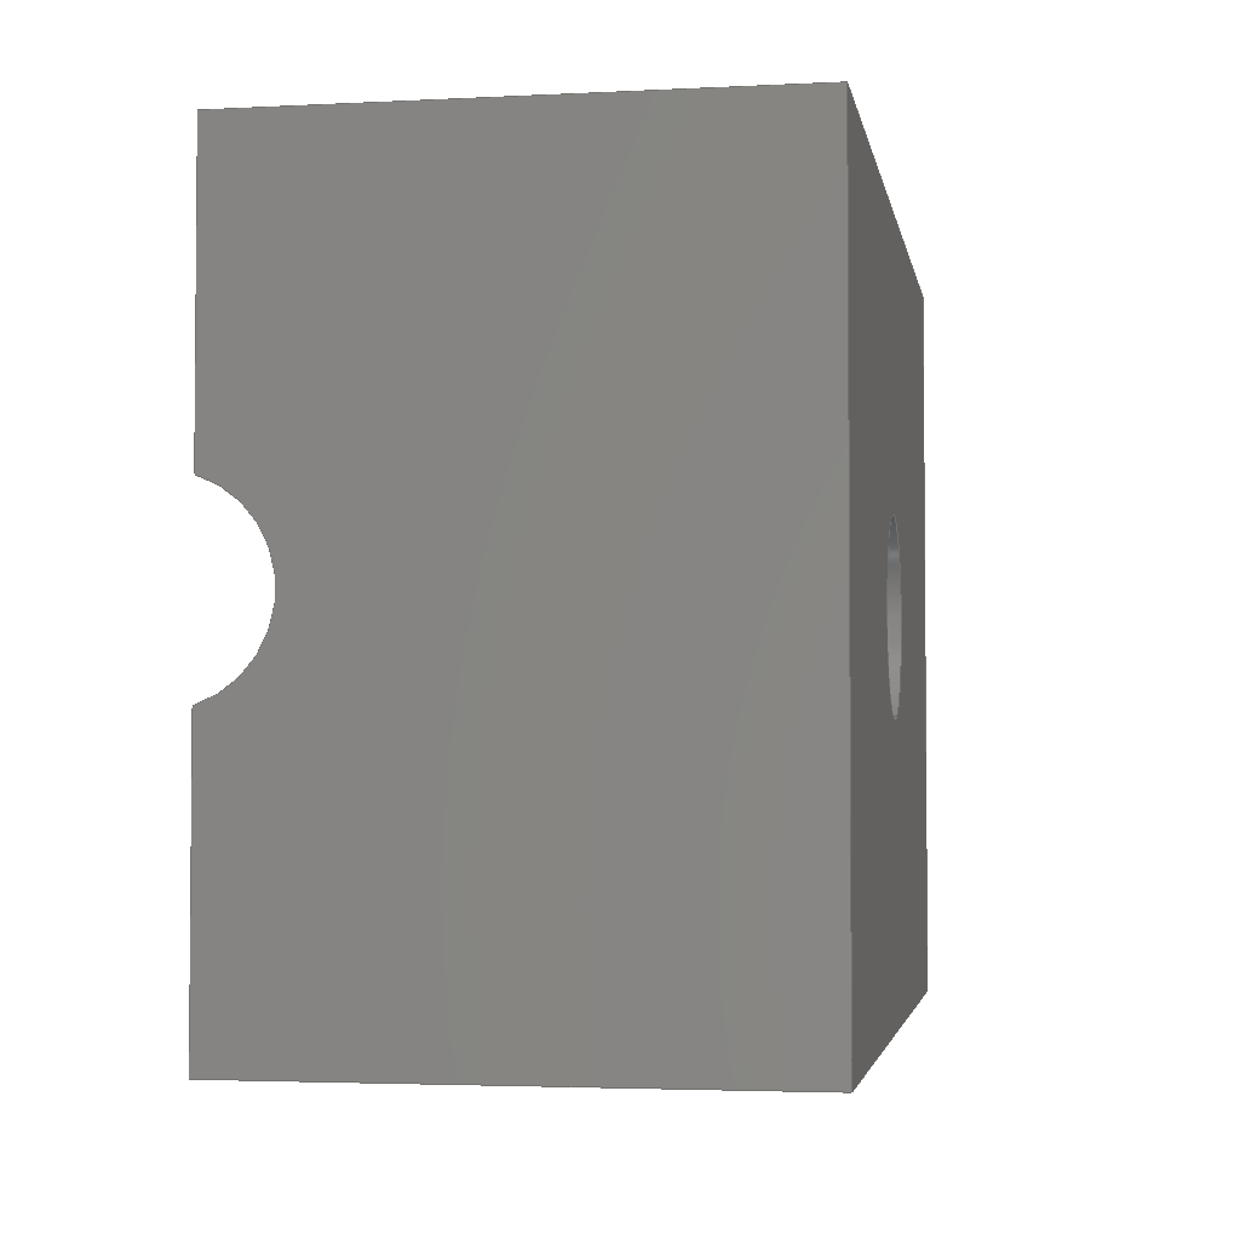
<metadata>
{"format":"step","ext":"step","renderer":"f3d","projection":"perspective","resolution":1024,"background":"white","views":[{"elev":-3.2,"azim":-80.2,"up":"+Z"}]}
</metadata>
<code>
ISO-10303-21;
DATA;
#1 = MECHANICAL_DESIGN_GEOMETRIC_PRESENTATION_REPRESENTATION( ' ', ( #7, #8, #9, #10, #11, #12, #13, #14, #15, #16 ), #6 );
#2 = PRODUCT_DEFINITION_CONTEXT( '', #17, 'design' );
#3 = APPLICATION_PROTOCOL_DEFINITION( 'international standard', 'automotive_design', 2001, #17 );
#4 = PRODUCT_CATEGORY_RELATIONSHIP( 'NONE', 'NONE', #18, #19 );
#5 = SHAPE_DEFINITION_REPRESENTATION( #20, #21 );
#6 =  ( GEOMETRIC_REPRESENTATION_CONTEXT( 3 )GLOBAL_UNCERTAINTY_ASSIGNED_CONTEXT( ( #22 ) )GLOBAL_UNIT_ASSIGNED_CONTEXT( ( #23, #24, #25 ) )REPRESENTATION_CONTEXT( 'NONE', 'WORKSPACE' ) );
#7 = STYLED_ITEM( '', ( #26 ), #27 );
#8 = STYLED_ITEM( '', ( #28 ), #29 );
#9 = STYLED_ITEM( '', ( #30 ), #31 );
#10 = STYLED_ITEM( '', ( #32 ), #33 );
#11 = STYLED_ITEM( '', ( #34 ), #35 );
#12 = STYLED_ITEM( '', ( #36 ), #37 );
#13 = STYLED_ITEM( '', ( #38 ), #39 );
#14 = STYLED_ITEM( '', ( #40 ), #41 );
#15 = STYLED_ITEM( '', ( #42 ), #43 );
#16 = STYLED_ITEM( '', ( #44 ), #45 );
#17 = APPLICATION_CONTEXT( 'core data for automotive mechanical design processes' );
#18 = PRODUCT_CATEGORY( 'part', 'NONE' );
#19 = PRODUCT_RELATED_PRODUCT_CATEGORY( 'detail', ' ', ( #46 ) );
#20 = PRODUCT_DEFINITION_SHAPE( 'NONE', 'NONE', #47 );
#21 = ADVANCED_BREP_SHAPE_REPRESENTATION( 'Part 1', ( #48, #49 ), #6 );
#22 = UNCERTAINTY_MEASURE_WITH_UNIT( LENGTH_MEASURE( 1e-17 ), #23, '', '' );
#23 =  ( CONVERSION_BASED_UNIT( 'METRE', #50 )LENGTH_UNIT(  )NAMED_UNIT( #51 ) );
#24 =  ( NAMED_UNIT( #52 )PLANE_ANGLE_UNIT(  )SI_UNIT( $, .RADIAN. ) );
#25 =  ( NAMED_UNIT( #52 )SI_UNIT( $, .STERADIAN. )SOLID_ANGLE_UNIT(  ) );
#26 = PRESENTATION_STYLE_ASSIGNMENT( ( #53 ) );
#27 = ADVANCED_FACE( '', ( #54 ), #55, .F. );
#28 = PRESENTATION_STYLE_ASSIGNMENT( ( #56 ) );
#29 = ADVANCED_FACE( '', ( #57 ), #58, .T. );
#30 = PRESENTATION_STYLE_ASSIGNMENT( ( #59 ) );
#31 = ADVANCED_FACE( '', ( #60, #61 ), #62, .F. );
#32 = PRESENTATION_STYLE_ASSIGNMENT( ( #63 ) );
#33 = ADVANCED_FACE( '', ( #64 ), #65, .F. );
#34 = PRESENTATION_STYLE_ASSIGNMENT( ( #66 ) );
#35 = ADVANCED_FACE( '', ( #67 ), #68, .F. );
#36 = PRESENTATION_STYLE_ASSIGNMENT( ( #69 ) );
#37 = ADVANCED_FACE( '', ( #70 ), #71, .F. );
#38 = PRESENTATION_STYLE_ASSIGNMENT( ( #72 ) );
#39 = ADVANCED_FACE( '', ( #73 ), #74, .F. );
#40 = PRESENTATION_STYLE_ASSIGNMENT( ( #75 ) );
#41 = ADVANCED_FACE( '', ( #76 ), #77, .F. );
#42 = PRESENTATION_STYLE_ASSIGNMENT( ( #78 ) );
#43 = ADVANCED_FACE( '', ( #79, #80 ), #81, .T. );
#44 = PRESENTATION_STYLE_ASSIGNMENT( ( #82 ) );
#45 = ADVANCED_FACE( '', ( #83 ), #84, .T. );
#46 = PRODUCT( 'Part 1', 'Part 1', 'PART-Part 1-DESC', ( #85 ) );
#47 = PRODUCT_DEFINITION( 'NONE', 'NONE', #86, #2 );
#48 = MANIFOLD_SOLID_BREP( 'Part 1', #87 );
#49 = AXIS2_PLACEMENT_3D( '', #88, #89, #90 );
#50 = LENGTH_MEASURE_WITH_UNIT( LENGTH_MEASURE( 1 ), #91 );
#51 = DIMENSIONAL_EXPONENTS( 1, 0, 0, 0, 0, 0, 0 );
#52 = DIMENSIONAL_EXPONENTS( 0, 0, 0, 0, 0, 0, 0 );
#53 = SURFACE_STYLE_USAGE( .BOTH., #92 );
#54 = FACE_OUTER_BOUND( '', #93, .T. );
#55 = CYLINDRICAL_SURFACE( '', #94, 0.005 );
#56 = SURFACE_STYLE_USAGE( .BOTH., #95 );
#57 = FACE_OUTER_BOUND( '', #96, .T. );
#58 = PLANE( '', #97 );
#59 = SURFACE_STYLE_USAGE( .BOTH., #98 );
#60 = FACE_OUTER_BOUND( '', #99, .T. );
#61 = FACE_OUTER_BOUND( '', #100, .T. );
#62 = CYLINDRICAL_SURFACE( '', #101, 0.005 );
#63 = SURFACE_STYLE_USAGE( .BOTH., #102 );
#64 = FACE_OUTER_BOUND( '', #103, .T. );
#65 = PLANE( '', #104 );
#66 = SURFACE_STYLE_USAGE( .BOTH., #105 );
#67 = FACE_OUTER_BOUND( '', #106, .T. );
#68 = PLANE( '', #107 );
#69 = SURFACE_STYLE_USAGE( .BOTH., #108 );
#70 = FACE_OUTER_BOUND( '', #109, .T. );
#71 = PLANE( '', #110 );
#72 = SURFACE_STYLE_USAGE( .BOTH., #111 );
#73 = FACE_OUTER_BOUND( '', #112, .T. );
#74 = CYLINDRICAL_SURFACE( '', #113, 0.005 );
#75 = SURFACE_STYLE_USAGE( .BOTH., #114 );
#76 = FACE_OUTER_BOUND( '', #115, .T. );
#77 = PLANE( '', #116 );
#78 = SURFACE_STYLE_USAGE( .BOTH., #117 );
#79 = FACE_BOUND( '', #118, .T. );
#80 = FACE_OUTER_BOUND( '', #119, .T. );
#81 = PLANE( '', #120 );
#82 = SURFACE_STYLE_USAGE( .BOTH., #121 );
#83 = FACE_OUTER_BOUND( '', #122, .T. );
#84 = PLANE( '', #123 );
#85 = PRODUCT_CONTEXT( '', #17, 'mechanical' );
#86 = PRODUCT_DEFINITION_FORMATION_WITH_SPECIFIED_SOURCE( ' ', 'NONE', #46, .NOT_KNOWN. );
#87 = CLOSED_SHELL( '', ( #43, #45, #33, #39, #27, #41, #35, #29, #37, #31 ) );
#88 = CARTESIAN_POINT( '', ( 0, 0, 0 ) );
#89 = DIRECTION( '', ( 0, 0, 1 ) );
#90 = DIRECTION( '', ( 1, 0, 0 ) );
#91 =  ( LENGTH_UNIT(  )NAMED_UNIT( #51 )SI_UNIT( $, .METRE. ) );
#92 = SURFACE_SIDE_STYLE( '', ( #124 ) );
#93 = EDGE_LOOP( '', ( #125, #126, #127, #128 ) );
#94 = AXIS2_PLACEMENT_3D( '', #129, #130, #131 );
#95 = SURFACE_SIDE_STYLE( '', ( #132 ) );
#96 = EDGE_LOOP( '', ( #133, #134, #135, #136 ) );
#97 = AXIS2_PLACEMENT_3D( '', #137, #138, #139 );
#98 = SURFACE_SIDE_STYLE( '', ( #140 ) );
#99 = EDGE_LOOP( '', ( #141 ) );
#100 = EDGE_LOOP( '', ( #142, #143, #144, #145 ) );
#101 = AXIS2_PLACEMENT_3D( '', #146, #147, #148 );
#102 = SURFACE_SIDE_STYLE( '', ( #149 ) );
#103 = EDGE_LOOP( '', ( #150, #151, #152, #153, #154, #155 ) );
#104 = AXIS2_PLACEMENT_3D( '', #156, #157, #158 );
#105 = SURFACE_SIDE_STYLE( '', ( #159 ) );
#106 = EDGE_LOOP( '', ( #160, #161, #162, #163, #164, #165 ) );
#107 = AXIS2_PLACEMENT_3D( '', #166, #167, #168 );
#108 = SURFACE_SIDE_STYLE( '', ( #169 ) );
#109 = EDGE_LOOP( '', ( #170, #171, #172, #173 ) );
#110 = AXIS2_PLACEMENT_3D( '', #174, #175, #176 );
#111 = SURFACE_SIDE_STYLE( '', ( #177 ) );
#112 = EDGE_LOOP( '', ( #178, #179, #180, #181 ) );
#113 = AXIS2_PLACEMENT_3D( '', #182, #183, #184 );
#114 = SURFACE_SIDE_STYLE( '', ( #185 ) );
#115 = EDGE_LOOP( '', ( #186, #187, #188, #189, #190, #191 ) );
#116 = AXIS2_PLACEMENT_3D( '', #192, #193, #194 );
#117 = SURFACE_SIDE_STYLE( '', ( #195 ) );
#118 = EDGE_LOOP( '', ( #196 ) );
#119 = EDGE_LOOP( '', ( #197, #198, #199, #200 ) );
#120 = AXIS2_PLACEMENT_3D( '', #201, #202, #203 );
#121 = SURFACE_SIDE_STYLE( '', ( #204 ) );
#122 = EDGE_LOOP( '', ( #205, #206, #207, #208, #209, #210 ) );
#123 = AXIS2_PLACEMENT_3D( '', #211, #212, #213 );
#124 = SURFACE_STYLE_FILL_AREA( #214 );
#125 = ORIENTED_EDGE( '', *, *, #215, .F. );
#126 = ORIENTED_EDGE( '', *, *, #216, .T. );
#127 = ORIENTED_EDGE( '', *, *, #217, .T. );
#128 = ORIENTED_EDGE( '', *, *, #218, .T. );
#129 = CARTESIAN_POINT( '', ( 0.06075, 0, 0 ) );
#130 = DIRECTION( '', ( 1, -0, -0 ) );
#131 = DIRECTION( '', ( 0, 0, 1 ) );
#132 = SURFACE_STYLE_FILL_AREA( #219 );
#133 = ORIENTED_EDGE( '', *, *, #220, .F. );
#134 = ORIENTED_EDGE( '', *, *, #221, .T. );
#135 = ORIENTED_EDGE( '', *, *, #222, .T. );
#136 = ORIENTED_EDGE( '', *, *, #223, .F. );
#137 = CARTESIAN_POINT( '', ( 0, 0, 0.02 ) );
#138 = DIRECTION( '', ( 0, 0, 1 ) );
#139 = DIRECTION( '', ( 1, 0, 0 ) );
#140 = SURFACE_STYLE_FILL_AREA( #224 );
#141 = ORIENTED_EDGE( '', *, *, #225, .T. );
#142 = ORIENTED_EDGE( '', *, *, #226, .F. );
#143 = ORIENTED_EDGE( '', *, *, #215, .T. );
#144 = ORIENTED_EDGE( '', *, *, #227, .F. );
#145 = ORIENTED_EDGE( '', *, *, #228, .T. );
#146 = CARTESIAN_POINT( '', ( 0, 0.05719, 0 ) );
#147 = DIRECTION( '', ( -0, 1, -0 ) );
#148 = DIRECTION( '', ( 0, 0, -1 ) );
#149 = SURFACE_STYLE_FILL_AREA( #229 );
#150 = ORIENTED_EDGE( '', *, *, #222, .F. );
#151 = ORIENTED_EDGE( '', *, *, #230, .T. );
#152 = ORIENTED_EDGE( '', *, *, #231, .F. );
#153 = ORIENTED_EDGE( '', *, *, #232, .T. );
#154 = ORIENTED_EDGE( '', *, *, #233, .T. );
#155 = ORIENTED_EDGE( '', *, *, #234, .F. );
#156 = CARTESIAN_POINT( '', ( -0.02495, 0, 0.02 ) );
#157 = DIRECTION( '', ( 1, 0, 0 ) );
#158 = DIRECTION( '', ( 0, 0, -1 ) );
#159 = SURFACE_STYLE_FILL_AREA( #235 );
#160 = ORIENTED_EDGE( '', *, *, #230, .F. );
#161 = ORIENTED_EDGE( '', *, *, #221, .F. );
#162 = ORIENTED_EDGE( '', *, *, #236, .T. );
#163 = ORIENTED_EDGE( '', *, *, #216, .F. );
#164 = ORIENTED_EDGE( '', *, *, #226, .T. );
#165 = ORIENTED_EDGE( '', *, *, #237, .F. );
#166 = CARTESIAN_POINT( '', ( 0, -0.001485, 0.02 ) );
#167 = DIRECTION( '', ( 0, -1, 0 ) );
#168 = DIRECTION( '', ( 0, 0, -1 ) );
#169 = SURFACE_STYLE_FILL_AREA( #238 );
#170 = ORIENTED_EDGE( '', *, *, #239, .F. );
#171 = ORIENTED_EDGE( '', *, *, #240, .T. );
#172 = ORIENTED_EDGE( '', *, *, #241, .T. );
#173 = ORIENTED_EDGE( '', *, *, #233, .F. );
#174 = CARTESIAN_POINT( '', ( 0, 0, -0.02 ) );
#175 = DIRECTION( '', ( 0, 0, 1 ) );
#176 = DIRECTION( '', ( 1, 0, 0 ) );
#177 = SURFACE_STYLE_FILL_AREA( #242 );
#178 = ORIENTED_EDGE( '', *, *, #231, .T. );
#179 = ORIENTED_EDGE( '', *, *, #237, .T. );
#180 = ORIENTED_EDGE( '', *, *, #228, .F. );
#181 = ORIENTED_EDGE( '', *, *, #243, .T. );
#182 = CARTESIAN_POINT( '', ( 0.06075, 0, 0 ) );
#183 = DIRECTION( '', ( 1, -0, -0 ) );
#184 = DIRECTION( '', ( 0, 0, 1 ) );
#185 = SURFACE_STYLE_FILL_AREA( #244 );
#186 = ORIENTED_EDGE( '', *, *, #227, .T. );
#187 = ORIENTED_EDGE( '', *, *, #218, .F. );
#188 = ORIENTED_EDGE( '', *, *, #245, .T. );
#189 = ORIENTED_EDGE( '', *, *, #239, .T. );
#190 = ORIENTED_EDGE( '', *, *, #232, .F. );
#191 = ORIENTED_EDGE( '', *, *, #243, .F. );
#192 = CARTESIAN_POINT( '', ( 0, -0.001485, 0.02 ) );
#193 = DIRECTION( '', ( 0, -1, 0 ) );
#194 = DIRECTION( '', ( 0, 0, -1 ) );
#195 = SURFACE_STYLE_FILL_AREA( #246 );
#196 = ORIENTED_EDGE( '', *, *, #225, .F. );
#197 = ORIENTED_EDGE( '', *, *, #241, .F. );
#198 = ORIENTED_EDGE( '', *, *, #247, .F. );
#199 = ORIENTED_EDGE( '', *, *, #223, .T. );
#200 = ORIENTED_EDGE( '', *, *, #234, .T. );
#201 = CARTESIAN_POINT( '', ( 0, -0.02851, 0.02 ) );
#202 = DIRECTION( '', ( 0, -1, 0 ) );
#203 = DIRECTION( '', ( 0, 0, -1 ) );
#204 = SURFACE_STYLE_FILL_AREA( #248 );
#205 = ORIENTED_EDGE( '', *, *, #236, .F. );
#206 = ORIENTED_EDGE( '', *, *, #220, .T. );
#207 = ORIENTED_EDGE( '', *, *, #247, .T. );
#208 = ORIENTED_EDGE( '', *, *, #240, .F. );
#209 = ORIENTED_EDGE( '', *, *, #245, .F. );
#210 = ORIENTED_EDGE( '', *, *, #217, .F. );
#211 = CARTESIAN_POINT( '', ( 0.02495, 0, 0.02 ) );
#212 = DIRECTION( '', ( 1, 0, 0 ) );
#213 = DIRECTION( '', ( 0, 0, -1 ) );
#214 = FILL_AREA_STYLE( '', ( #249 ) );
#215 = EDGE_CURVE( '', #250, #251, #252, .F. );
#216 = EDGE_CURVE( '', #250, #253, #254, .F. );
#217 = EDGE_CURVE( '', #253, #255, #256, .T. );
#218 = EDGE_CURVE( '', #255, #251, #257, .T. );
#219 = FILL_AREA_STYLE( '', ( #258 ) );
#220 = EDGE_CURVE( '', #259, #260, #261, .T. );
#221 = EDGE_CURVE( '', #259, #262, #263, .T. );
#222 = EDGE_CURVE( '', #262, #264, #265, .T. );
#223 = EDGE_CURVE( '', #260, #264, #266, .T. );
#224 = FILL_AREA_STYLE( '', ( #267 ) );
#225 = EDGE_CURVE( '', #268, #268, #269, .T. );
#226 = EDGE_CURVE( '', #250, #270, #271, .T. );
#227 = EDGE_CURVE( '', #272, #251, #273, .T. );
#228 = EDGE_CURVE( '', #272, #270, #274, .F. );
#229 = FILL_AREA_STYLE( '', ( #275 ) );
#230 = EDGE_CURVE( '', #262, #276, #277, .T. );
#231 = EDGE_CURVE( '', #278, #276, #279, .T. );
#232 = EDGE_CURVE( '', #278, #280, #281, .T. );
#233 = EDGE_CURVE( '', #280, #282, #283, .T. );
#234 = EDGE_CURVE( '', #264, #282, #284, .T. );
#235 = FILL_AREA_STYLE( '', ( #285 ) );
#236 = EDGE_CURVE( '', #259, #253, #286, .T. );
#237 = EDGE_CURVE( '', #276, #270, #287, .F. );
#238 = FILL_AREA_STYLE( '', ( #288 ) );
#239 = EDGE_CURVE( '', #289, #280, #290, .T. );
#240 = EDGE_CURVE( '', #289, #291, #292, .T. );
#241 = EDGE_CURVE( '', #291, #282, #293, .T. );
#242 = FILL_AREA_STYLE( '', ( #294 ) );
#243 = EDGE_CURVE( '', #272, #278, #295, .T. );
#244 = FILL_AREA_STYLE( '', ( #296 ) );
#245 = EDGE_CURVE( '', #255, #289, #297, .T. );
#246 = FILL_AREA_STYLE( '', ( #298 ) );
#247 = EDGE_CURVE( '', #260, #291, #299, .T. );
#248 = FILL_AREA_STYLE( '', ( #300 ) );
#249 = FILL_AREA_STYLE_COLOUR( '', #301 );
#250 = VERTEX_POINT( '', #302 );
#251 = VERTEX_POINT( '', #303 );
#252 = ELLIPSE( '', #304, 0.007071, 0.005 );
#253 = VERTEX_POINT( '', #305 );
#254 = LINE( '', #306, #307 );
#255 = VERTEX_POINT( '', #308 );
#256 = CIRCLE( '', #309, 0.005 );
#257 = LINE( '', #310, #311 );
#258 = FILL_AREA_STYLE_COLOUR( '', #312 );
#259 = VERTEX_POINT( '', #313 );
#260 = VERTEX_POINT( '', #314 );
#261 = LINE( '', #315, #316 );
#262 = VERTEX_POINT( '', #317 );
#263 = LINE( '', #318, #319 );
#264 = VERTEX_POINT( '', #320 );
#265 = LINE( '', #321, #322 );
#266 = LINE( '', #323, #324 );
#267 = FILL_AREA_STYLE_COLOUR( '', #325 );
#268 = VERTEX_POINT( '', #326 );
#269 = CIRCLE( '', #327, 0.005 );
#270 = VERTEX_POINT( '', #328 );
#271 = CIRCLE( '', #329, 0.005 );
#272 = VERTEX_POINT( '', #330 );
#273 = CIRCLE( '', #331, 0.005 );
#274 = ELLIPSE( '', #332, 0.007071, 0.005 );
#275 = FILL_AREA_STYLE_COLOUR( '', #333 );
#276 = VERTEX_POINT( '', #334 );
#277 = LINE( '', #335, #336 );
#278 = VERTEX_POINT( '', #337 );
#279 = CIRCLE( '', #338, 0.005 );
#280 = VERTEX_POINT( '', #339 );
#281 = LINE( '', #340, #341 );
#282 = VERTEX_POINT( '', #342 );
#283 = LINE( '', #343, #344 );
#284 = LINE( '', #345, #346 );
#285 = FILL_AREA_STYLE_COLOUR( '', #347 );
#286 = LINE( '', #348, #349 );
#287 = LINE( '', #350, #351 );
#288 = FILL_AREA_STYLE_COLOUR( '', #352 );
#289 = VERTEX_POINT( '', #353 );
#290 = LINE( '', #354, #355 );
#291 = VERTEX_POINT( '', #356 );
#292 = LINE( '', #357, #358 );
#293 = LINE( '', #359, #360 );
#294 = FILL_AREA_STYLE_COLOUR( '', #361 );
#295 = LINE( '', #362, #363 );
#296 = FILL_AREA_STYLE_COLOUR( '', #364 );
#297 = LINE( '', #365, #366 );
#298 = FILL_AREA_STYLE_COLOUR( '', #367 );
#299 = LINE( '', #368, #369 );
#300 = FILL_AREA_STYLE_COLOUR( '', #370 );
#301 = COLOUR_RGB( '', 0.6039, 0.6471, 0.6863 );
#302 = CARTESIAN_POINT( '', ( 0.001485, -0.001485, 0.004774 ) );
#303 = CARTESIAN_POINT( '', ( 0.001485, -0.001485, -0.004774 ) );
#304 = AXIS2_PLACEMENT_3D( '', #371, #372, #373 );
#305 = CARTESIAN_POINT( '', ( 0.02495, -0.001485, 0.004774 ) );
#306 = CARTESIAN_POINT( '', ( 0.06075, -0.001485, 0.004774 ) );
#307 = VECTOR( '', #374, 1 );
#308 = CARTESIAN_POINT( '', ( 0.02495, -0.001485, -0.004774 ) );
#309 = AXIS2_PLACEMENT_3D( '', #375, #376, #377 );
#310 = CARTESIAN_POINT( '', ( 0.06075, -0.001485, -0.004774 ) );
#311 = VECTOR( '', #378, 1 );
#312 = COLOUR_RGB( '', 0.6039, 0.6471, 0.6863 );
#313 = CARTESIAN_POINT( '', ( 0.02495, -0.001485, 0.02 ) );
#314 = CARTESIAN_POINT( '', ( 0.02495, -0.02851, 0.02 ) );
#315 = CARTESIAN_POINT( '', ( 0.02495, 0, 0.02 ) );
#316 = VECTOR( '', #379, 1 );
#317 = CARTESIAN_POINT( '', ( -0.02495, -0.001485, 0.02 ) );
#318 = CARTESIAN_POINT( '', ( 0, -0.001485, 0.02 ) );
#319 = VECTOR( '', #380, 1 );
#320 = CARTESIAN_POINT( '', ( -0.02495, -0.02851, 0.02 ) );
#321 = CARTESIAN_POINT( '', ( -0.02495, 0, 0.02 ) );
#322 = VECTOR( '', #381, 1 );
#323 = CARTESIAN_POINT( '', ( 0, -0.02851, 0.02 ) );
#324 = VECTOR( '', #382, 1 );
#325 = COLOUR_RGB( '', 0.6039, 0.6471, 0.6863 );
#326 = CARTESIAN_POINT( '', ( 0.005, -0.02851, 0 ) );
#327 = AXIS2_PLACEMENT_3D( '', #383, #384, #385 );
#328 = CARTESIAN_POINT( '', ( -0.001485, -0.001485, 0.004774 ) );
#329 = AXIS2_PLACEMENT_3D( '', #386, #387, #388 );
#330 = CARTESIAN_POINT( '', ( -0.001485, -0.001485, -0.004774 ) );
#331 = AXIS2_PLACEMENT_3D( '', #389, #390, #391 );
#332 = AXIS2_PLACEMENT_3D( '', #392, #393, #394 );
#333 = COLOUR_RGB( '', 0.6039, 0.6471, 0.6863 );
#334 = CARTESIAN_POINT( '', ( -0.02495, -0.001485, 0.004774 ) );
#335 = CARTESIAN_POINT( '', ( -0.02495, -0.001485, 0.02 ) );
#336 = VECTOR( '', #395, 1 );
#337 = CARTESIAN_POINT( '', ( -0.02495, -0.001485, -0.004774 ) );
#338 = AXIS2_PLACEMENT_3D( '', #396, #397, #398 );
#339 = CARTESIAN_POINT( '', ( -0.02495, -0.001485, -0.02 ) );
#340 = CARTESIAN_POINT( '', ( -0.02495, -0.001485, 0.02 ) );
#341 = VECTOR( '', #399, 1 );
#342 = CARTESIAN_POINT( '', ( -0.02495, -0.02851, -0.02 ) );
#343 = CARTESIAN_POINT( '', ( -0.02495, 0, -0.02 ) );
#344 = VECTOR( '', #400, 1 );
#345 = CARTESIAN_POINT( '', ( -0.02495, -0.02851, 0.02 ) );
#346 = VECTOR( '', #401, 1 );
#347 = COLOUR_RGB( '', 0.6039, 0.6471, 0.6863 );
#348 = CARTESIAN_POINT( '', ( 0.02495, -0.001485, 0.02 ) );
#349 = VECTOR( '', #402, 1 );
#350 = CARTESIAN_POINT( '', ( 0.06075, -0.001485, 0.004774 ) );
#351 = VECTOR( '', #403, 1 );
#352 = COLOUR_RGB( '', 0.6039, 0.6471, 0.6863 );
#353 = CARTESIAN_POINT( '', ( 0.02495, -0.001485, -0.02 ) );
#354 = CARTESIAN_POINT( '', ( 0, -0.001485, -0.02 ) );
#355 = VECTOR( '', #404, 1 );
#356 = CARTESIAN_POINT( '', ( 0.02495, -0.02851, -0.02 ) );
#357 = CARTESIAN_POINT( '', ( 0.02495, 0, -0.02 ) );
#358 = VECTOR( '', #405, 1 );
#359 = CARTESIAN_POINT( '', ( 0, -0.02851, -0.02 ) );
#360 = VECTOR( '', #406, 1 );
#361 = COLOUR_RGB( '', 0.6039, 0.6471, 0.6863 );
#362 = CARTESIAN_POINT( '', ( 0.06075, -0.001485, -0.004774 ) );
#363 = VECTOR( '', #407, 1 );
#364 = COLOUR_RGB( '', 0.6039, 0.6471, 0.6863 );
#365 = CARTESIAN_POINT( '', ( 0.02495, -0.001485, 0.02 ) );
#366 = VECTOR( '', #408, 1 );
#367 = COLOUR_RGB( '', 0.6039, 0.6471, 0.6863 );
#368 = CARTESIAN_POINT( '', ( 0.02495, -0.02851, 0.02 ) );
#369 = VECTOR( '', #409, 1 );
#370 = COLOUR_RGB( '', 0.6039, 0.6471, 0.6863 );
#371 = CARTESIAN_POINT( '', ( 0, 0, 0 ) );
#372 = DIRECTION( '', ( -0.7071, -0.7071, 0 ) );
#373 = DIRECTION( '', ( 0.7071, -0.7071, 0 ) );
#374 = DIRECTION( '', ( -1, 0, 0 ) );
#375 = CARTESIAN_POINT( '', ( 0.02495, 0, 0 ) );
#376 = DIRECTION( '', ( 1, 0, 0 ) );
#377 = DIRECTION( '', ( 0, 0, -1 ) );
#378 = DIRECTION( '', ( -1, 0, 0 ) );
#379 = DIRECTION( '', ( 0, -1, 0 ) );
#380 = DIRECTION( '', ( -1, 0, 0 ) );
#381 = DIRECTION( '', ( 0, -1, 0 ) );
#382 = DIRECTION( '', ( -1, 0, 0 ) );
#383 = CARTESIAN_POINT( '', ( 0, -0.02851, 0 ) );
#384 = DIRECTION( '', ( 0, -1, 0 ) );
#385 = DIRECTION( '', ( 1, 0, 0 ) );
#386 = CARTESIAN_POINT( '', ( 0, -0.001485, 0 ) );
#387 = DIRECTION( '', ( 0, -1, 0 ) );
#388 = DIRECTION( '', ( 0, 0, -1 ) );
#389 = CARTESIAN_POINT( '', ( 0, -0.001485, 0 ) );
#390 = DIRECTION( '', ( 0, -1, 0 ) );
#391 = DIRECTION( '', ( 0, 0, -1 ) );
#392 = CARTESIAN_POINT( '', ( 0, 0, 0 ) );
#393 = DIRECTION( '', ( 0.7071, -0.7071, 0 ) );
#394 = DIRECTION( '', ( -0.7071, -0.7071, 0 ) );
#395 = DIRECTION( '', ( 0, 0, -1 ) );
#396 = CARTESIAN_POINT( '', ( -0.02495, 0, 0 ) );
#397 = DIRECTION( '', ( -1, 0, 0 ) );
#398 = DIRECTION( '', ( 0, -1, 0 ) );
#399 = DIRECTION( '', ( 0, 0, -1 ) );
#400 = DIRECTION( '', ( 0, -1, 0 ) );
#401 = DIRECTION( '', ( 0, 0, -1 ) );
#402 = DIRECTION( '', ( 0, 0, -1 ) );
#403 = DIRECTION( '', ( -1, 0, 0 ) );
#404 = DIRECTION( '', ( -1, 0, 0 ) );
#405 = DIRECTION( '', ( 0, -1, 0 ) );
#406 = DIRECTION( '', ( -1, 0, 0 ) );
#407 = DIRECTION( '', ( -1, 0, 0 ) );
#408 = DIRECTION( '', ( 0, 0, -1 ) );
#409 = DIRECTION( '', ( 0, 0, -1 ) );
ENDSEC;
END-ISO-10303-21;

</code>
